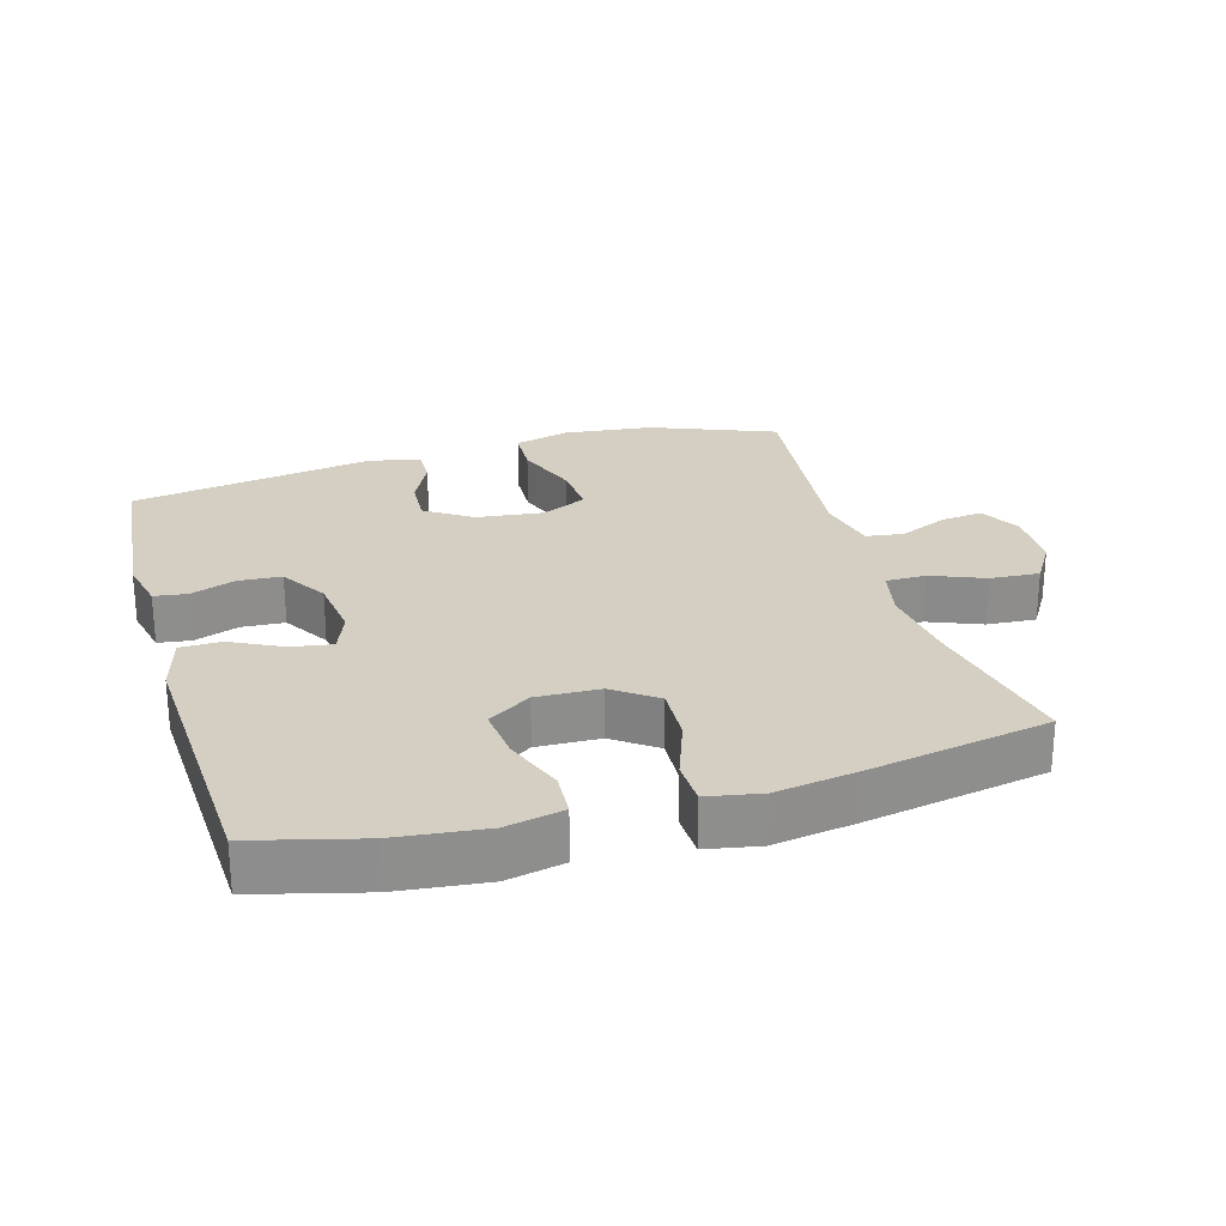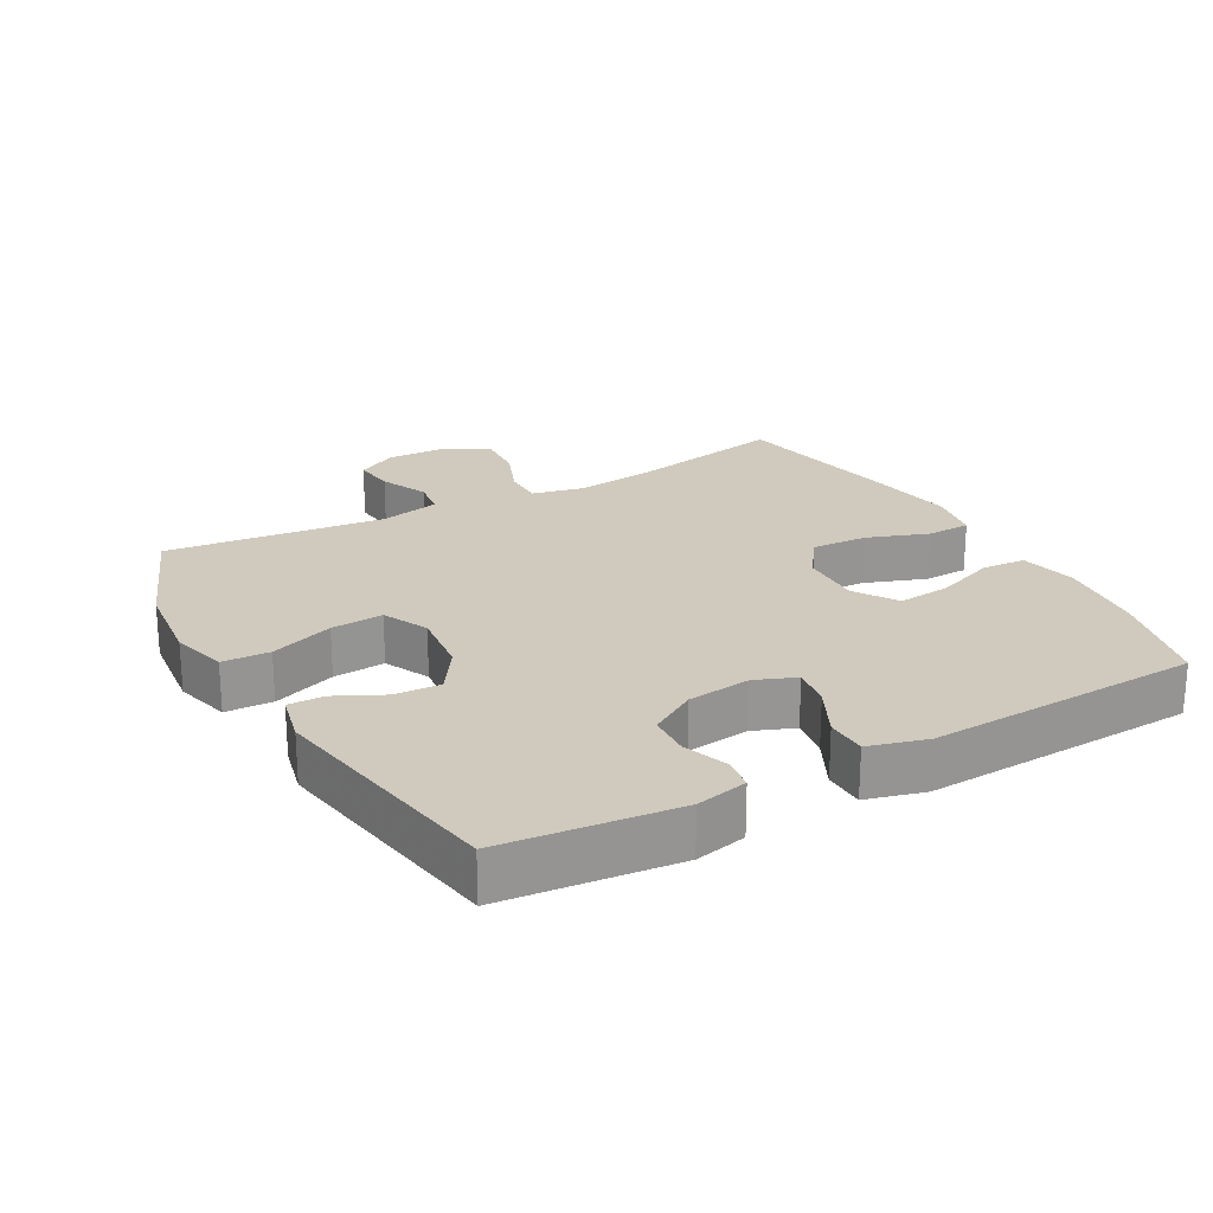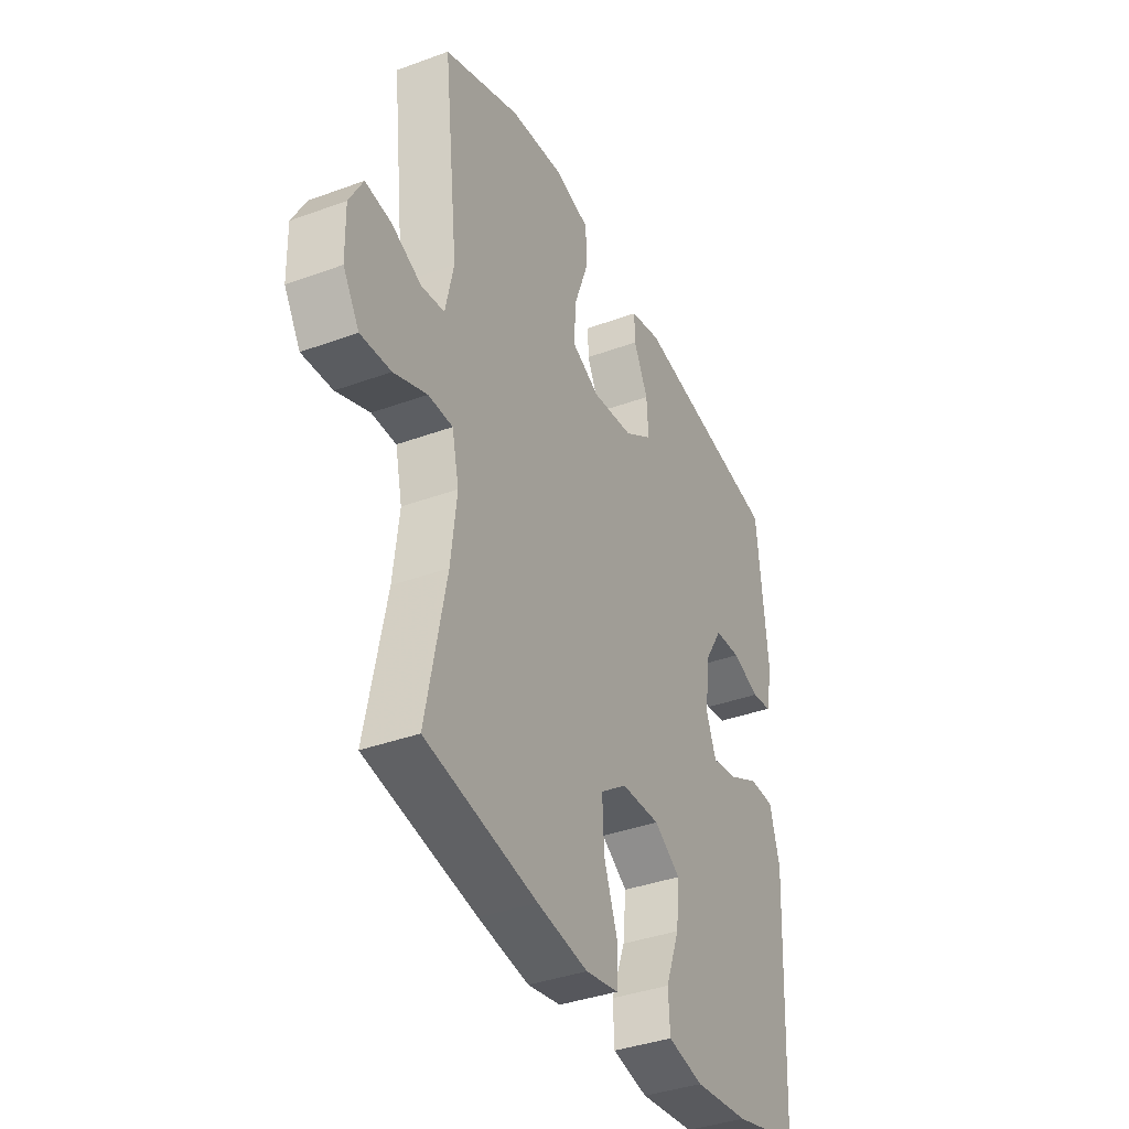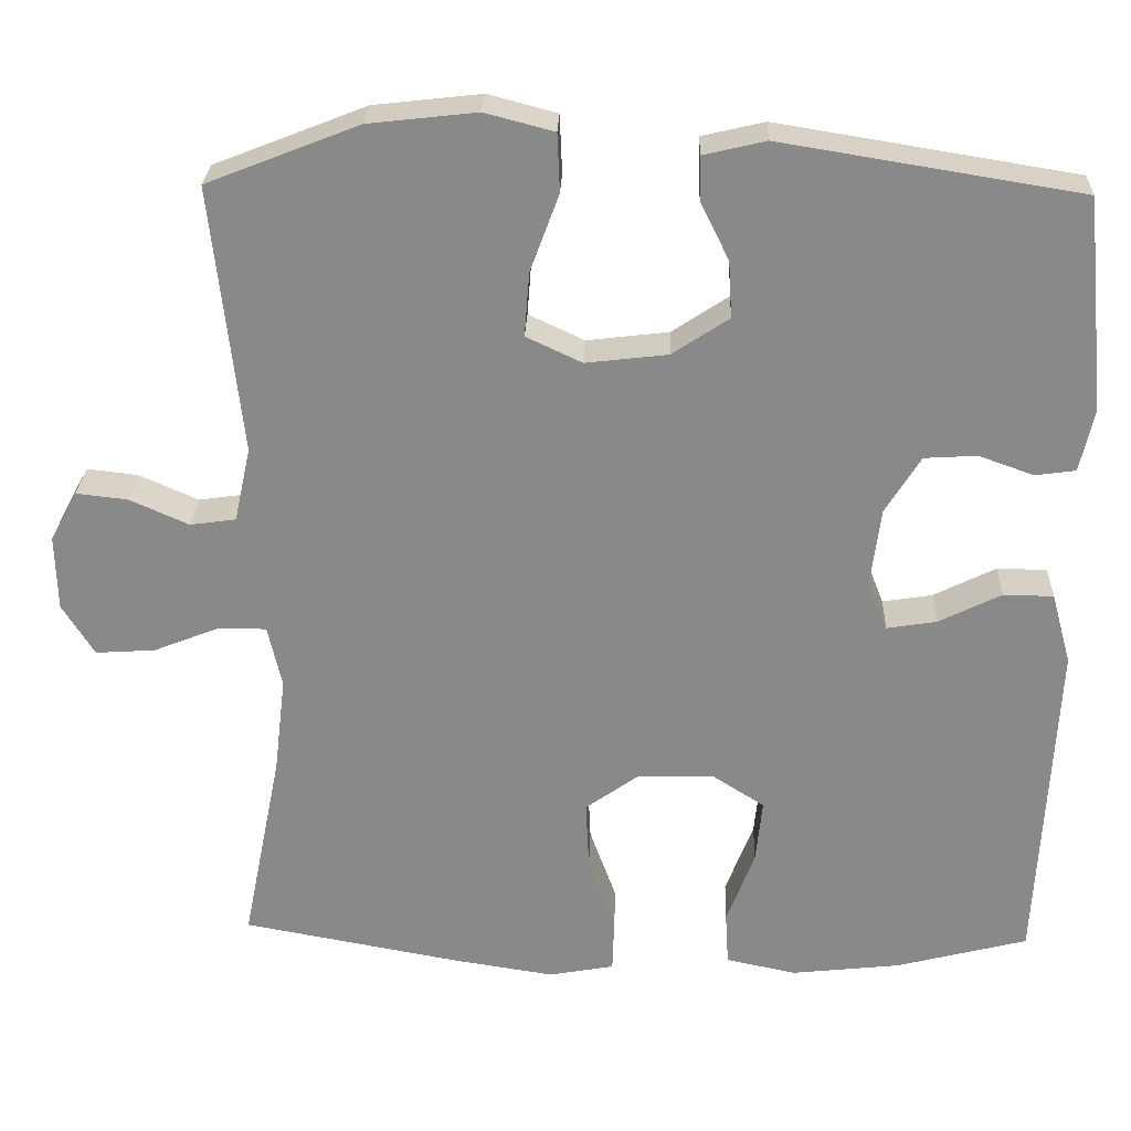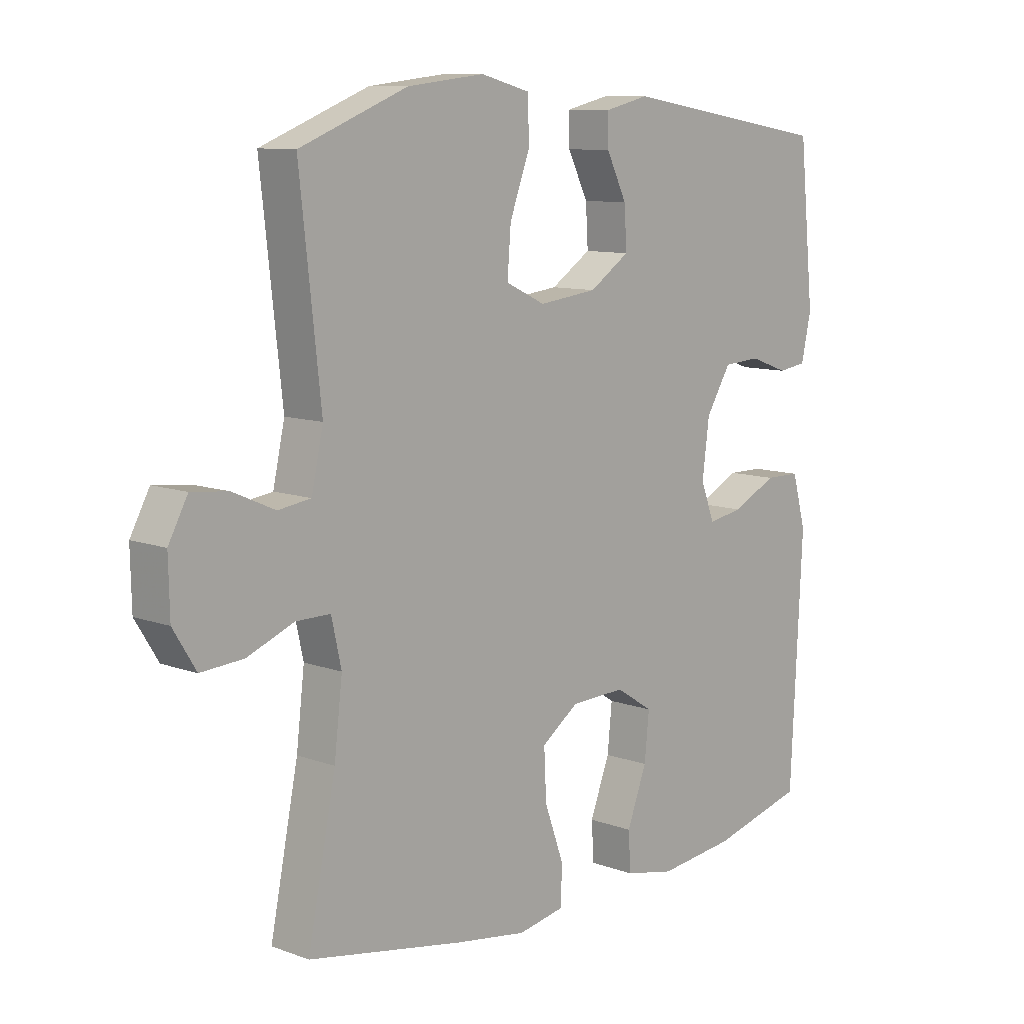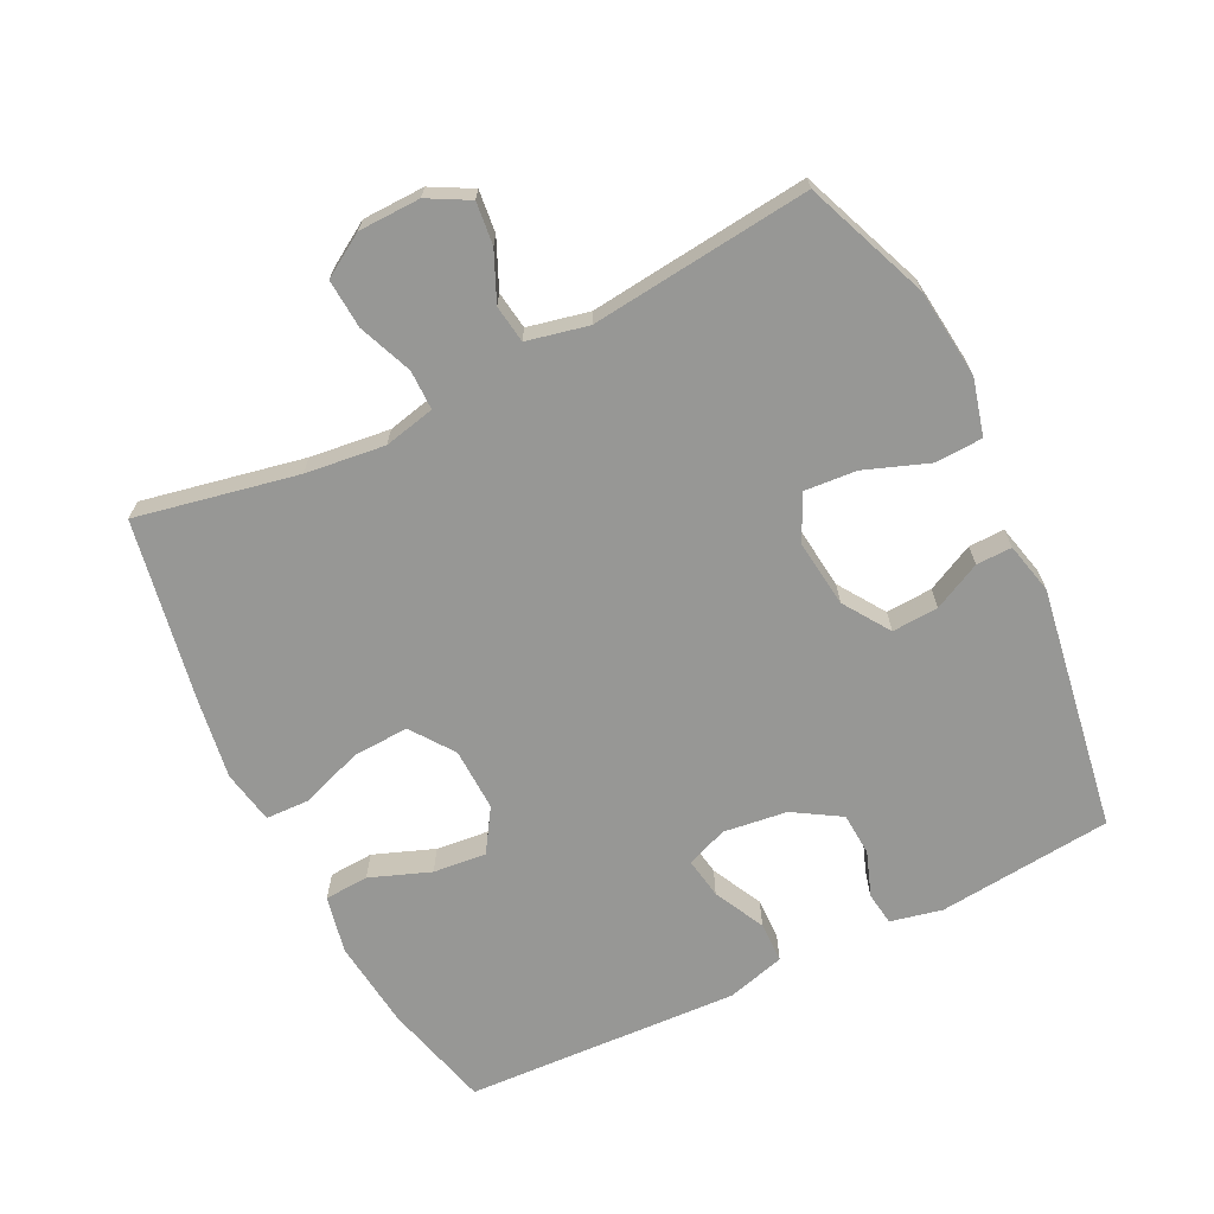
<metadata>
{"format":"obj","ext":"obj","renderer":"f3d","projection":"perspective","resolution":1024,"background":"white","views":[{"elev":25.6,"azim":163.8,"up":"+Y"},{"elev":22.8,"azim":60.8,"up":"+Y"},{"elev":-37.8,"azim":-64.9,"up":"+Z"},{"elev":26.7,"azim":2.1,"up":"+Z"},{"elev":10.0,"azim":-47.0,"up":"+Z"},{"elev":-68.1,"azim":-63.7,"up":"+Y"}]}
</metadata>
<code>
v 0.5 0.07 0.5
v 0.526 0.07 0.24
v 0.509 0.07 0.163
v 0.46 0.07 0.156
v 0.393 0.07 0.18
v 0.329 0.07 0.176
v 0.286 0.07 0.106
v 0.274 0.07 0.011
v 0.298 0.07 -0.05
v 0.359 0.07 -0.04
v 0.435 0.07 -0.002
v 0.496 0.07 -0.003
v 0.52 0.07 -0.09
v 0.5 0.07 -0.5
v 0.339 0.07 -0.542
v 0.206 0.07 -0.557
v 0.12 0.07 -0.539
v 0.116 0.07 -0.473
v 0.15 0.07 -0.383
v 0.158 0.07 -0.304
v 0.094 0.07 -0.263
v 0 0.07 -0.266
v -0.064 0.07 -0.312
v -0.06 0.07 -0.396
v -0.027 0.07 -0.487
v -0.029 0.07 -0.553
v -0.109 0.07 -0.568
v -0.232 0.07 -0.549
v -0.5 0.07 -0.5
v -0.452 0.07 -0.26
v -0.438 0.07 -0.142
v -0.455 0.07 -0.066
v -0.514 0.07 -0.066
v -0.594 0.07 -0.098
v -0.667 0.07 -0.103
v -0.706 0.07 -0.04
v -0.708 0.07 0.052
v -0.675 0.07 0.113
v -0.612 0.07 0.106
v -0.54 0.07 0.074
v -0.484 0.07 0.082
v -0.464 0.07 0.173
v -0.5 0.07 0.5
v -0.315 0.07 0.573
v -0.183 0.07 0.588
v -0.099 0.07 0.566
v -0.096 0.07 0.495
v -0.131 0.07 0.4
v -0.137 0.07 0.322
v -0.069 0.07 0.29
v 0.031 0.07 0.302
v 0.1 0.07 0.348
v 0.096 0.07 0.417
v 0.061 0.07 0.488
v 0.06 0.07 0.541
v 0.136 0.07 0.559
v 0.5 0 0.5
v 0.526 0 0.24
v 0.509 0 0.163
v 0.46 0 0.156
v 0.393 0 0.18
v 0.329 0 0.176
v 0.286 0 0.106
v 0.274 0 0.011
v 0.298 0 -0.05
v 0.359 0 -0.04
v 0.435 0 -0.002
v 0.496 0 -0.003
v 0.52 0 -0.09
v 0.5 0 -0.5
v 0.339 0 -0.542
v 0.206 0 -0.557
v 0.12 0 -0.539
v 0.116 0 -0.473
v 0.15 0 -0.383
v 0.158 0 -0.304
v 0.094 0 -0.263
v 0 0 -0.266
v -0.064 0 -0.312
v -0.06 0 -0.396
v -0.027 0 -0.487
v -0.029 0 -0.553
v -0.109 0 -0.568
v -0.232 0 -0.549
v -0.5 0 -0.5
v -0.452 0 -0.26
v -0.438 0 -0.142
v -0.455 0 -0.066
v -0.514 0 -0.066
v -0.594 0 -0.098
v -0.667 0 -0.103
v -0.706 0 -0.04
v -0.708 0 0.052
v -0.675 0 0.113
v -0.612 0 0.106
v -0.54 0 0.074
v -0.484 0 0.082
v -0.464 0 0.173
v -0.5 0 0.5
v -0.315 0 0.573
v -0.183 0 0.588
v -0.099 0 0.566
v -0.096 0 0.495
v -0.131 0 0.4
v -0.137 0 0.322
v -0.069 0 0.29
v 0.031 0 0.302
v 0.1 0 0.348
v 0.096 0 0.417
v 0.061 0 0.488
v 0.06 0 0.541
v 0.136 0 0.559
f 53 54 55 56
f 52 53 56 1
f 51 52 1 2
f 50 51 2 3
f 45 46 47 48
f 45 48 49
f 42 43 44 45
f 41 42 45 49
f 37 38 39 40
f 35 36 37 40
f 33 34 35 40
f 32 33 40 41
f 31 32 41 49
f 27 28 29 30
f 24 25 26 27
f 23 24 27 30
f 22 23 30 31
f 16 17 18 19
f 16 19 20
f 15 16 20
f 14 15 20
f 13 14 20 21
f 10 11 12 13
f 9 10 13 21
f 3 4 5
f 50 3 5
f 50 5 6
f 22 31 49 50
f 22 50 6 7
f 8 9 21 22
f 7 8 22
f 112 111 110 109
f 57 112 109 108
f 58 57 108 107
f 59 58 107 106
f 104 103 102 101
f 105 104 101
f 101 100 99 98
f 105 101 98 97
f 96 95 94 93
f 96 93 92 91
f 96 91 90 89
f 97 96 89 88
f 105 97 88 87
f 86 85 84 83
f 83 82 81 80
f 86 83 80 79
f 87 86 79 78
f 75 74 73 72
f 76 75 72
f 76 72 71
f 76 71 70
f 77 76 70 69
f 69 68 67 66
f 77 69 66 65
f 61 60 59
f 61 59 106
f 62 61 106
f 106 105 87 78
f 63 62 106 78
f 78 77 65 64
f 78 64 63
f 1 57 58 2
f 2 58 59 3
f 3 59 60 4
f 4 60 61 5
f 5 61 62 6
f 6 62 63 7
f 7 63 64 8
f 8 64 65 9
f 9 65 66 10
f 10 66 67 11
f 11 67 68 12
f 12 68 69 13
f 13 69 70 14
f 14 70 71 15
f 15 71 72 16
f 16 72 73 17
f 17 73 74 18
f 18 74 75 19
f 19 75 76 20
f 20 76 77 21
f 21 77 78 22
f 22 78 79 23
f 23 79 80 24
f 24 80 81 25
f 25 81 82 26
f 26 82 83 27
f 27 83 84 28
f 28 84 85 29
f 29 85 86 30
f 30 86 87 31
f 31 87 88 32
f 32 88 89 33
f 33 89 90 34
f 34 90 91 35
f 35 91 92 36
f 36 92 93 37
f 37 93 94 38
f 38 94 95 39
f 39 95 96 40
f 40 96 97 41
f 41 97 98 42
f 42 98 99 43
f 43 99 100 44
f 44 100 101 45
f 45 101 102 46
f 46 102 103 47
f 47 103 104 48
f 48 104 105 49
f 49 105 106 50
f 50 106 107 51
f 51 107 108 52
f 52 108 109 53
f 53 109 110 54
f 54 110 111 55
f 55 111 112 56
f 56 112 57 1

</code>
